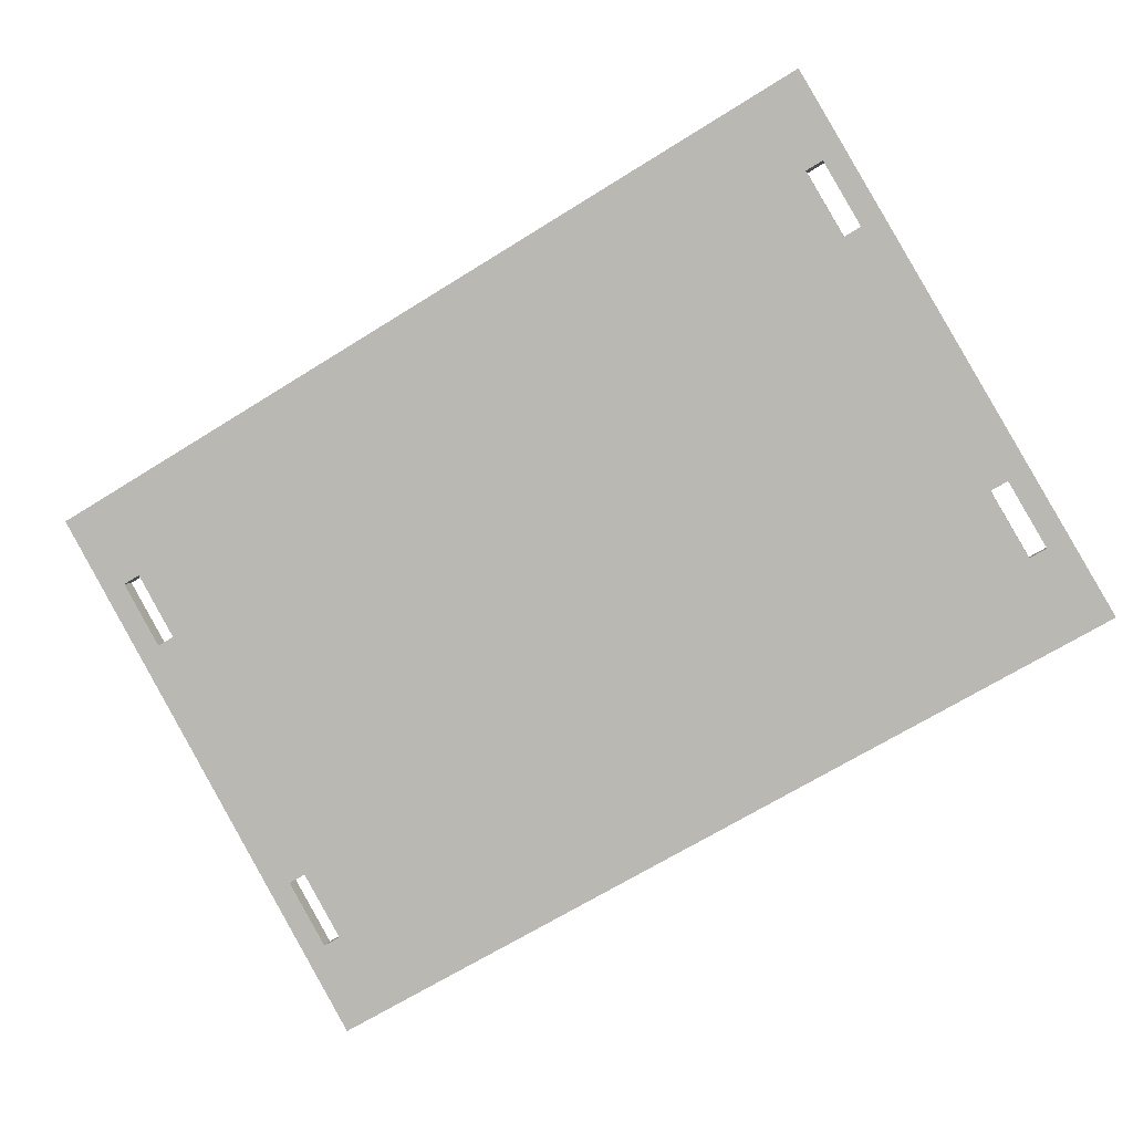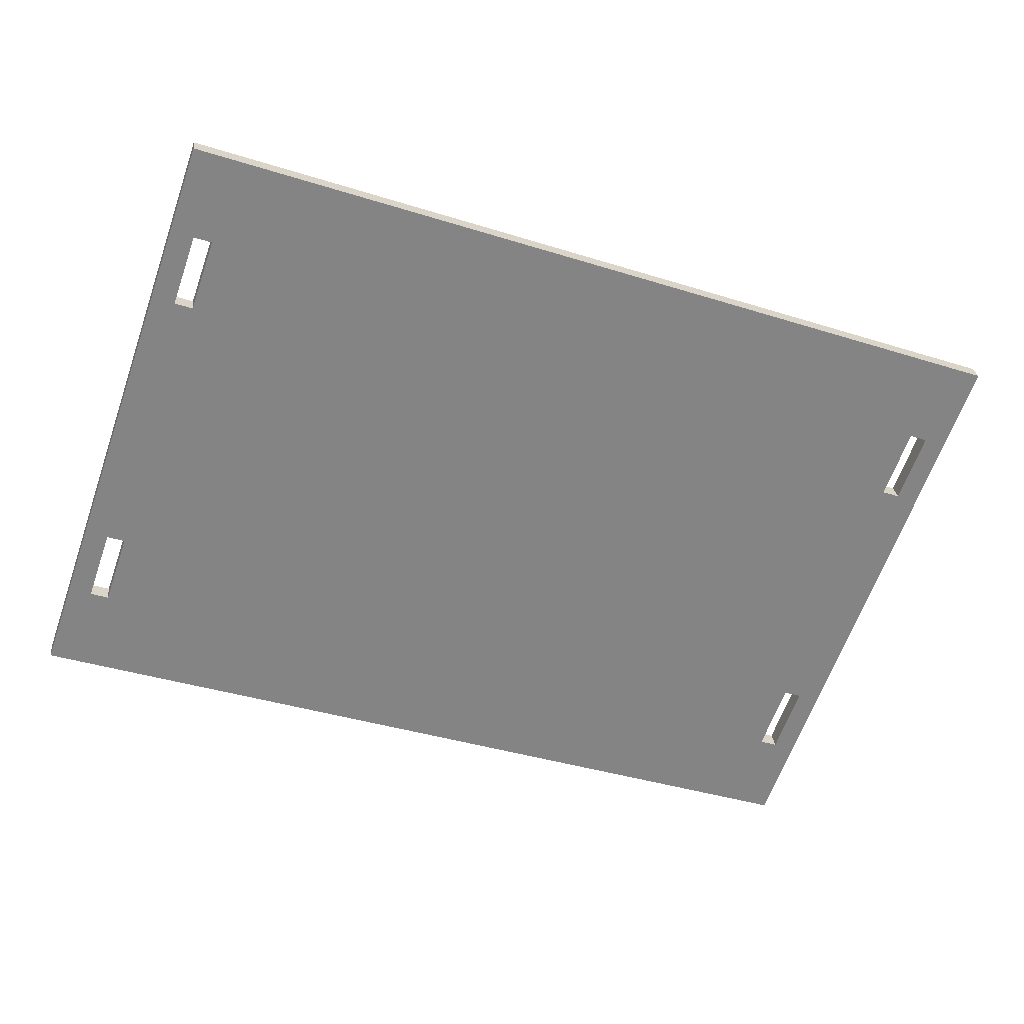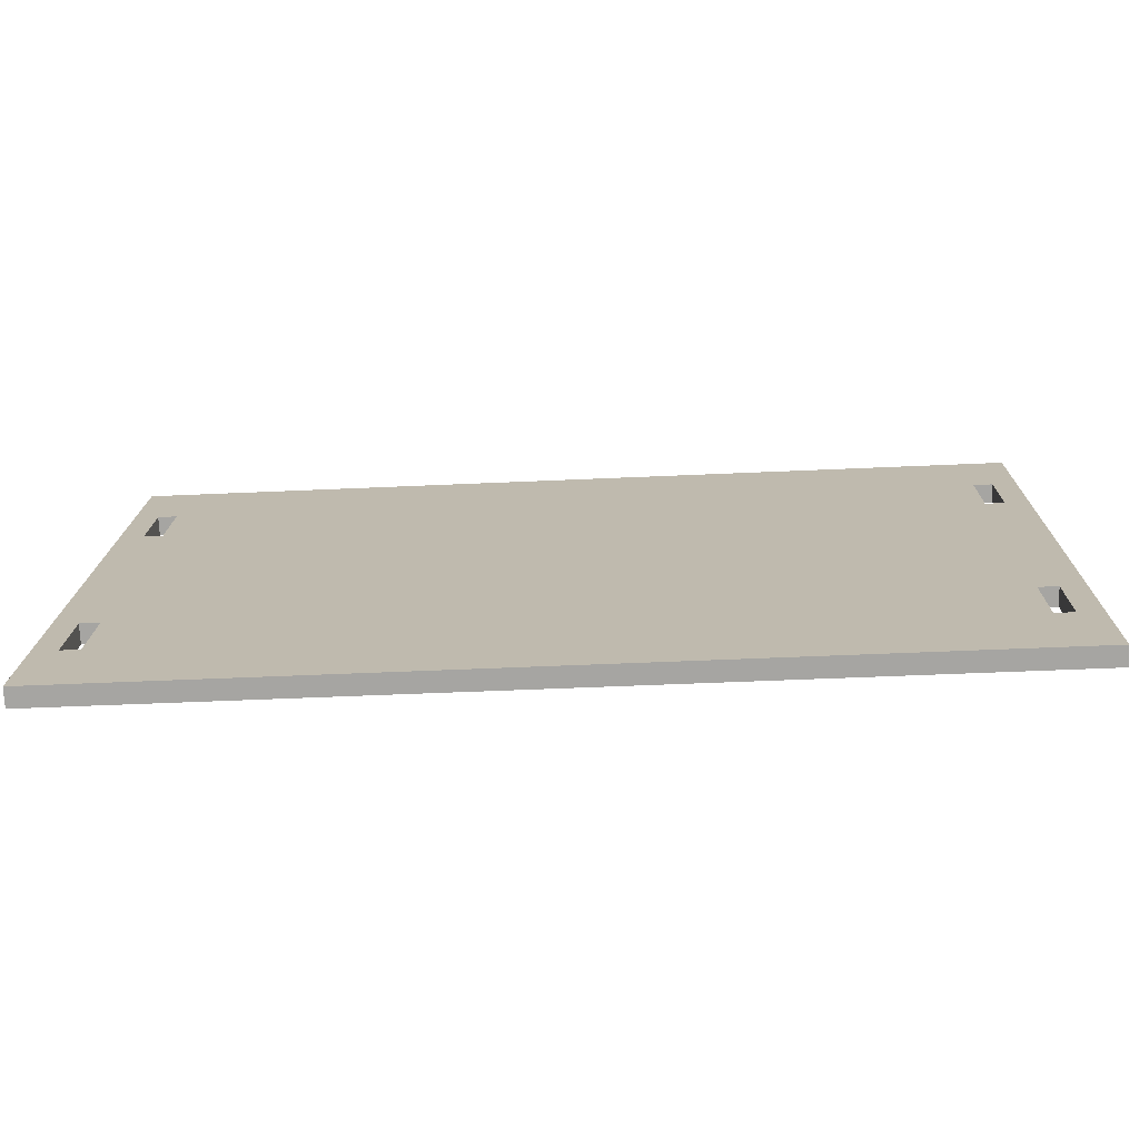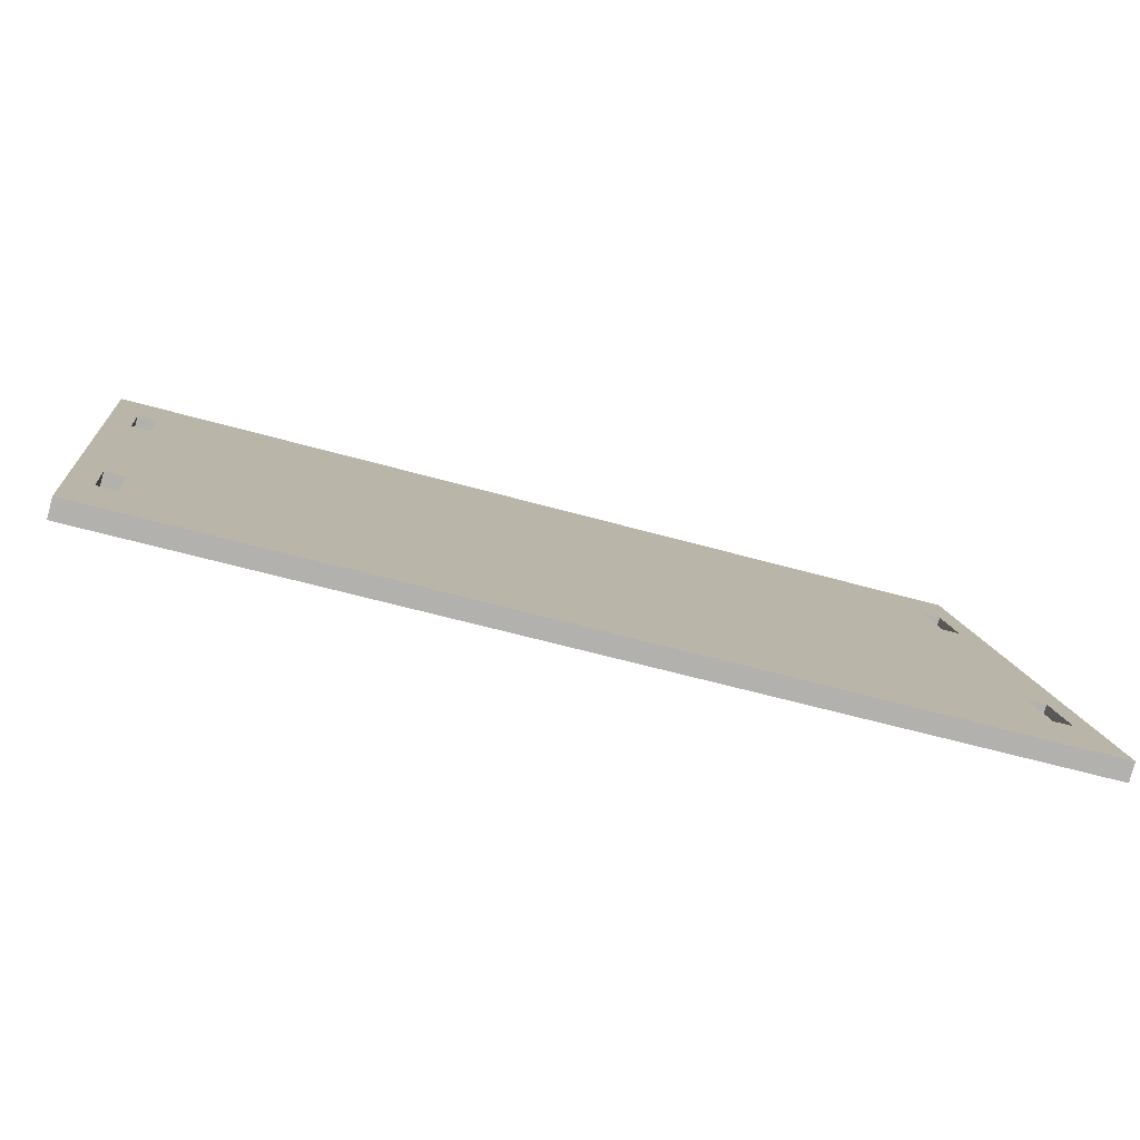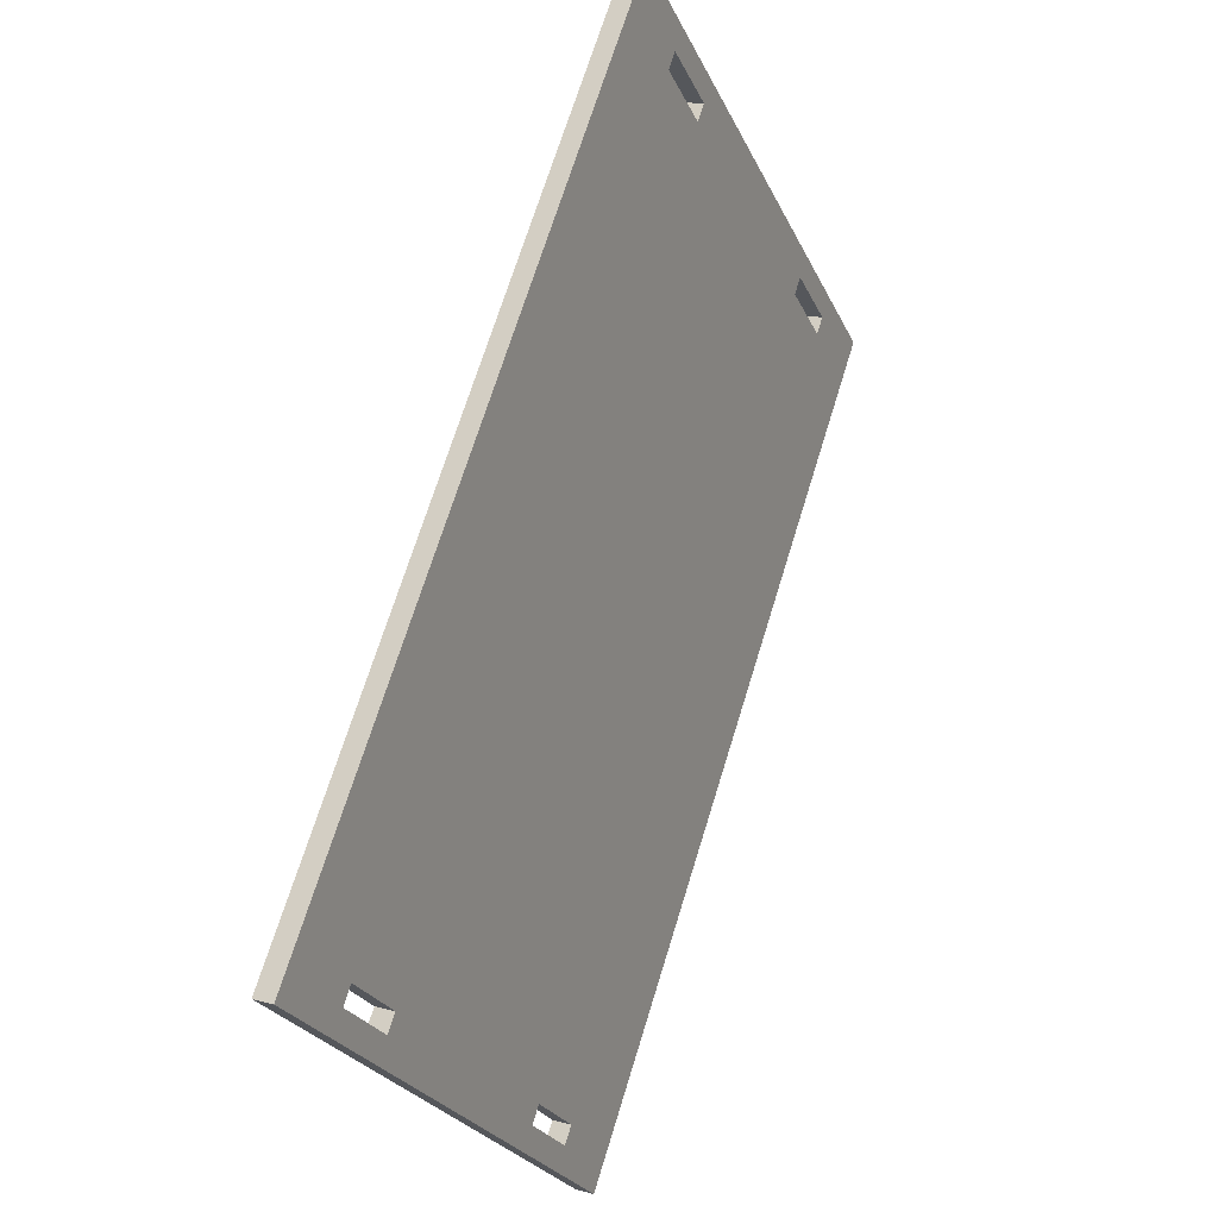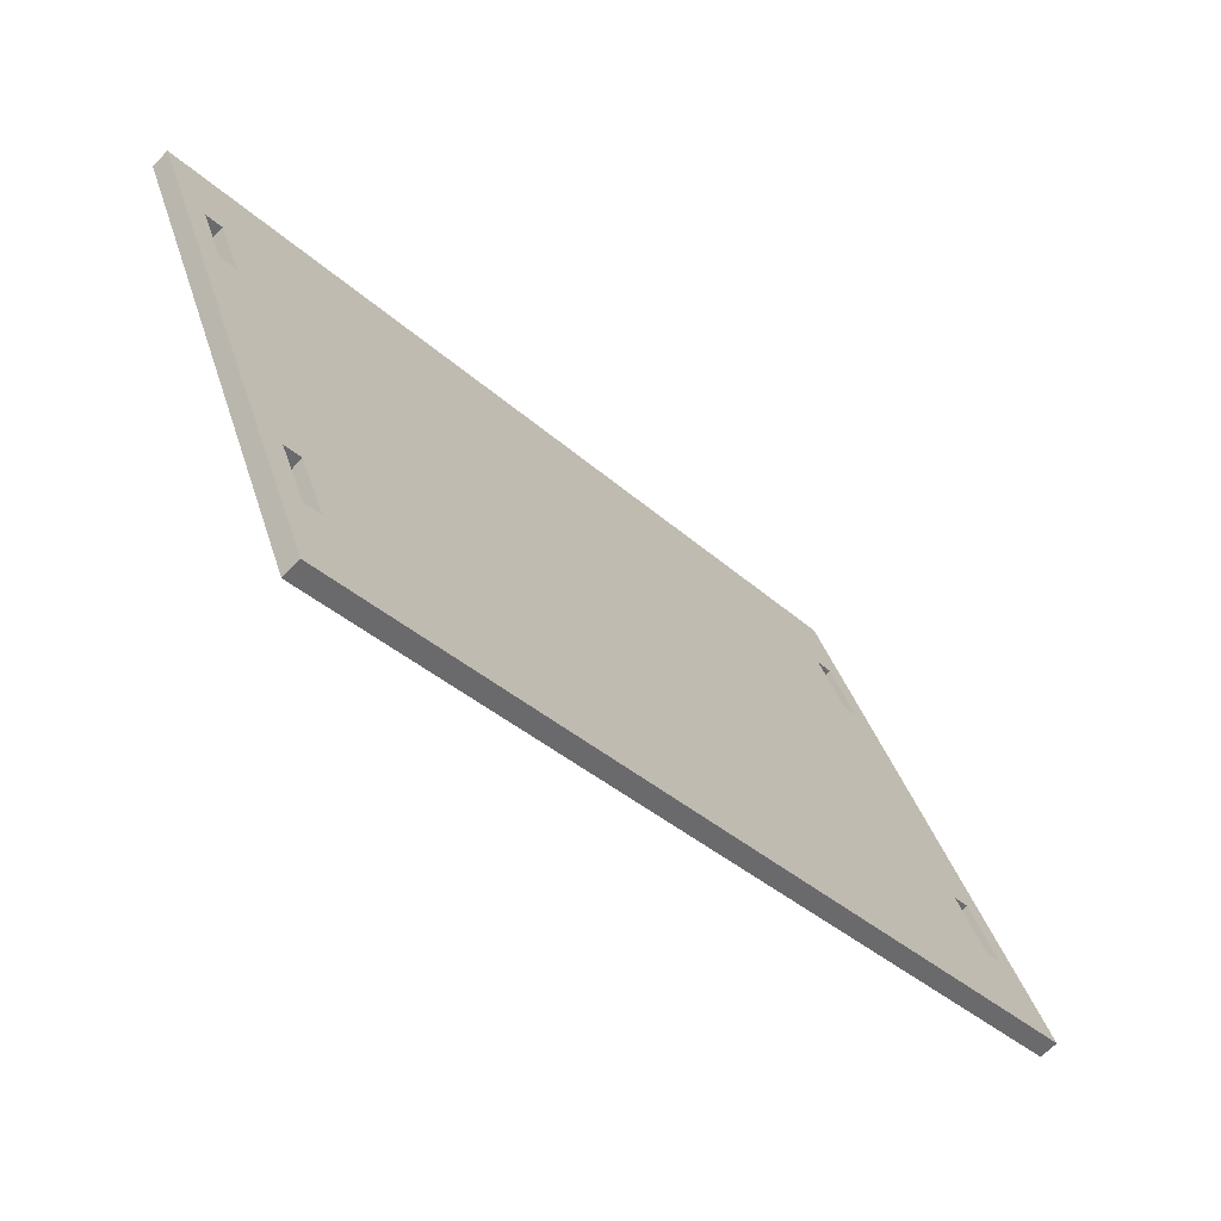
<metadata>
{"format":"obj","ext":"obj","renderer":"f3d","projection":"perspective","resolution":1024,"background":"white","views":[{"elev":-67.6,"azim":-148.0,"up":"+Y"},{"elev":-40.2,"azim":159.0,"up":"+Y"},{"elev":-51.9,"azim":-177.2,"up":"+Z"},{"elev":-57.6,"azim":163.6,"up":"+Z"},{"elev":70.4,"azim":107.2,"up":"+Z"},{"elev":-37.9,"azim":131.5,"up":"+Z"}]}
</metadata>
<code>
v -27.64 10.87 -18.47
v -27.64 9.936 -16.15
v -27.64 9.347 -16.39
v -27.64 10.28 -18.71
v -27 10.87 -18.47
v -27.64 10.87 -18.47
v -27.64 10.28 -18.71
v -27 10.28 -18.71
v -27 9.936 -16.15
v -27 10.87 -18.47
v -27 10.28 -18.71
v -27 9.347 -16.39
v -27.64 9.936 -16.15
v -27 9.936 -16.15
v -27 9.347 -16.39
v -27.64 9.347 -16.39
v -27 5.425 -4.989
v -27 6.362 -7.307
v -27 5.773 -7.545
v -27 4.836 -5.227
v -27.64 5.425 -4.989
v -27 5.425 -4.989
v -27 4.836 -5.227
v -27.64 4.836 -5.227
v -27.64 6.362 -7.307
v -27.64 5.425 -4.989
v -27.64 4.836 -5.227
v -27.64 5.773 -7.545
v -27 6.362 -7.307
v -27.64 6.362 -7.307
v -27.64 5.773 -7.545
v -27 5.773 -7.545
v 0 10.87 -18.47
v 0 9.936 -16.15
v 0 9.347 -16.39
v 0 10.28 -18.71
v 0.635 10.87 -18.47
v 0 10.87 -18.47
v 0 10.28 -18.71
v 0.635 10.28 -18.71
v 0.635 9.936 -16.15
v 0.635 10.87 -18.47
v 0.635 10.28 -18.71
v 0.635 9.347 -16.39
v 0 9.936 -16.15
v 0.635 9.936 -16.15
v 0.635 9.347 -16.39
v 0 9.347 -16.39
v 0.635 6.362 -7.307
v 0 6.362 -7.307
v 0 5.773 -7.545
v 0.635 5.773 -7.545
v 0.635 5.425 -4.989
v 0.635 6.362 -7.307
v 0.635 5.773 -7.545
v 0.635 4.836 -5.227
v 0 5.425 -4.989
v 0.635 5.425 -4.989
v 0.635 4.836 -5.227
v 0 4.836 -5.227
v 0 6.362 -7.307
v 0 5.425 -4.989
v 0 4.836 -5.227
v 0 5.773 -7.545
v 1.435 12 -21.25
v 1.435 4.301 -2.208
v 1.435 3.713 -2.446
v 1.435 11.41 -21.49
v -28.43 12 -21.25
v 1.435 12 -21.25
v 1.435 11.41 -21.49
v -28.43 11.41 -21.49
v -28.43 4.301 -2.208
v -28.43 12 -21.25
v -28.43 11.41 -21.49
v -28.43 3.713 -2.446
v 1.435 4.301 -2.208
v -28.43 4.301 -2.208
v -28.43 3.713 -2.446
v 1.435 3.713 -2.446
v 0 5.425 -4.989
v 0 6.362 -7.307
v 0.635 6.362 -7.307
v 0.635 5.425 -4.989
v 0.635 9.936 -16.15
v 0 9.936 -16.15
v 0 10.87 -18.47
v 0.635 10.87 -18.47
v -27.64 6.362 -7.307
v -27 6.362 -7.307
v -27 5.425 -4.989
v -27.64 5.425 -4.989
v -27 9.936 -16.15
v -27.64 9.936 -16.15
v -27.64 10.87 -18.47
v -27 10.87 -18.47
v -28.43 4.301 -2.208
v 1.435 4.301 -2.208
v 1.435 12 -21.25
v -28.43 12 -21.25
v 0 5.773 -7.545
v 0 4.836 -5.227
v 0.635 4.836 -5.227
v 0.635 5.773 -7.545
v 0 9.347 -16.39
v 0.635 9.347 -16.39
v 0.635 10.28 -18.71
v 0 10.28 -18.71
v -27 5.773 -7.545
v -27.64 5.773 -7.545
v -27.64 4.836 -5.227
v -27 4.836 -5.227
v -27.64 9.347 -16.39
v -27 9.347 -16.39
v -27 10.28 -18.71
v -27.64 10.28 -18.71
v 1.435 3.713 -2.446
v -28.43 3.713 -2.446
v -28.43 11.41 -21.49
v 1.435 11.41 -21.49
g 5852937e-e321-11ea-a89b-54bf646e7e1f
f 1 2 4
f 4 2 3
g 5852e174-e321-11ea-b275-54bf646e7e1f
f 5 6 8
f 8 6 7
g 58532f94-e321-11ea-87c2-54bf646e7e1f
f 9 10 12
f 12 10 11
g 585356a4-e321-11ea-b394-54bf646e7e1f
f 13 14 16
f 16 14 15
g 5853a4d0-e321-11ea-ad5f-54bf646e7e1f
f 17 18 20
f 20 18 19
g 5853f2f0-e321-11ea-8c49-54bf646e7e1f
f 21 22 24
f 24 22 23
g 5854410c-e321-11ea-a837-54bf646e7e1f
f 25 26 28
f 28 26 27
g 58548f30-e321-11ea-a4d8-54bf646e7e1f
f 29 30 32
f 32 30 31
g 5854dd52-e321-11ea-9712-54bf646e7e1f
f 33 34 36
f 36 34 35
g 58552b74-e321-11ea-936f-54bf646e7e1f
f 37 38 40
f 40 38 39
g 5855798c-e321-11ea-bb35-54bf646e7e1f
f 41 42 44
f 44 42 43
g 5855eed8-e321-11ea-8d01-54bf646e7e1f
f 45 46 48
f 48 46 47
g 58563cf4-e321-11ea-95ba-54bf646e7e1f
f 49 50 52
f 52 50 51
g 5856b21c-e321-11ea-b69d-54bf646e7e1f
f 53 54 56
f 56 54 55
g 58572766-e321-11ea-b38d-54bf646e7e1f
f 57 58 60
f 60 58 59
g 58579c76-e321-11ea-9763-54bf646e7e1f
f 61 62 64
f 64 62 63
g 585811a8-e321-11ea-9414-54bf646e7e1f
f 65 66 68
f 68 66 67
g 585886e2-e321-11ea-9f52-54bf646e7e1f
f 69 70 72
f 72 70 71
g 5858fc1e-e321-11ea-a1a5-54bf646e7e1f
f 73 74 76
f 76 74 75
g 58599852-e321-11ea-b0ed-54bf646e7e1f
f 77 78 80
f 80 78 79
g 585a0d82-e321-11ea-8566-54bf646e7e1f
f 82 90 81
f 81 90 91
f 81 91 98
f 98 91 97
f 97 91 92
f 97 92 89
f 83 86 82
f 82 86 93
f 82 93 90
f 90 93 94
f 90 94 89
f 89 94 97
f 84 98 83
f 83 98 85
f 83 85 86
f 84 81 98
f 93 86 96
f 96 86 87
f 96 87 100
f 100 87 99
f 99 87 88
f 99 88 85
f 97 94 100
f 100 94 95
f 100 95 96
f 98 99 85
g 585ad0d4-e321-11ea-bcc9-54bf646e7e1f
f 102 109 101
f 101 109 114
f 101 114 105
f 105 114 115
f 105 115 108
f 108 115 119
f 108 119 120
f 103 117 102
f 102 117 118
f 102 118 112
f 112 118 111
f 111 118 110
f 110 118 119
f 110 119 113
f 113 119 116
f 116 119 115
f 103 104 117
f 117 104 106
f 117 106 120
f 120 106 107
f 120 107 108
f 106 104 105
f 105 104 101
f 114 109 113
f 113 109 110
f 112 109 102

</code>
